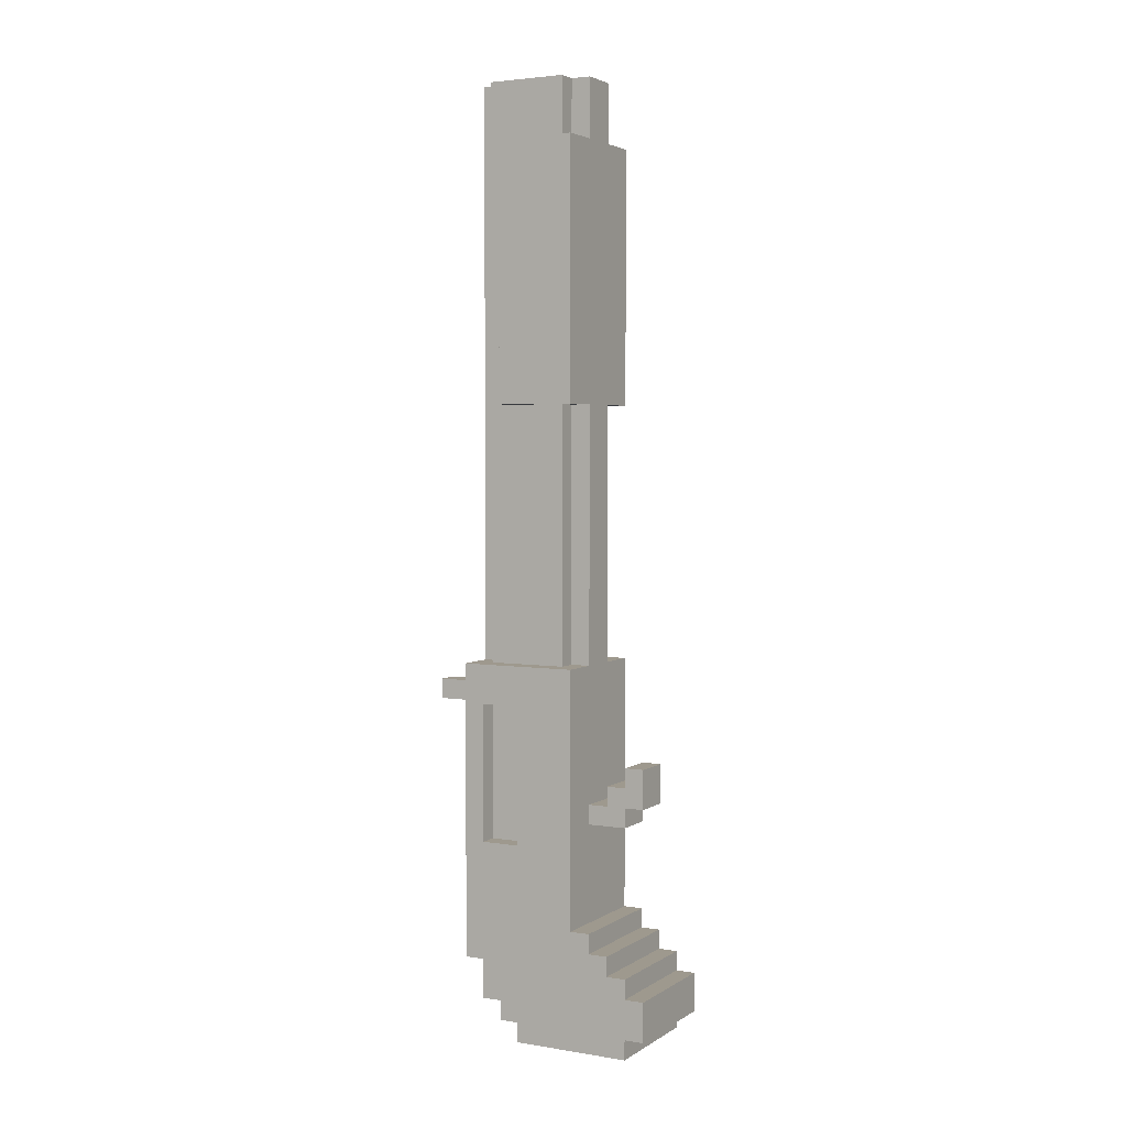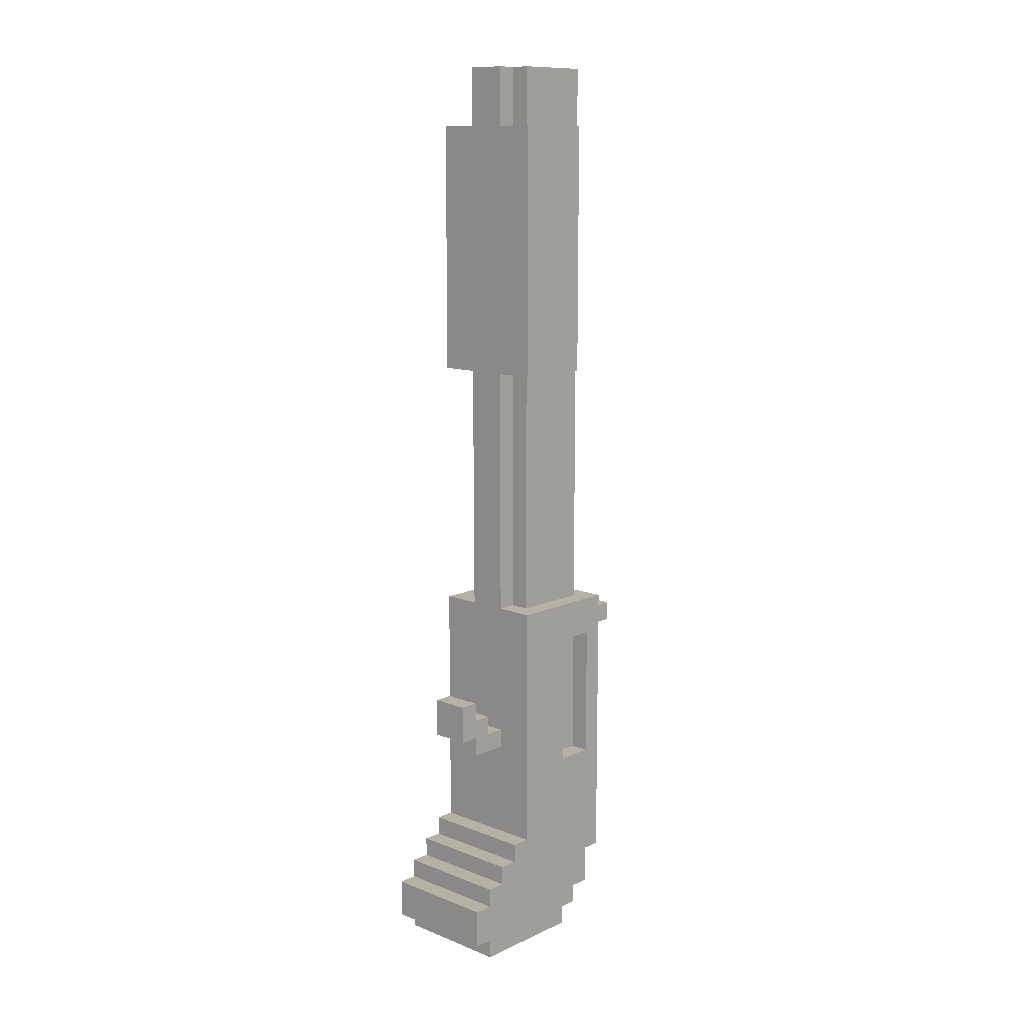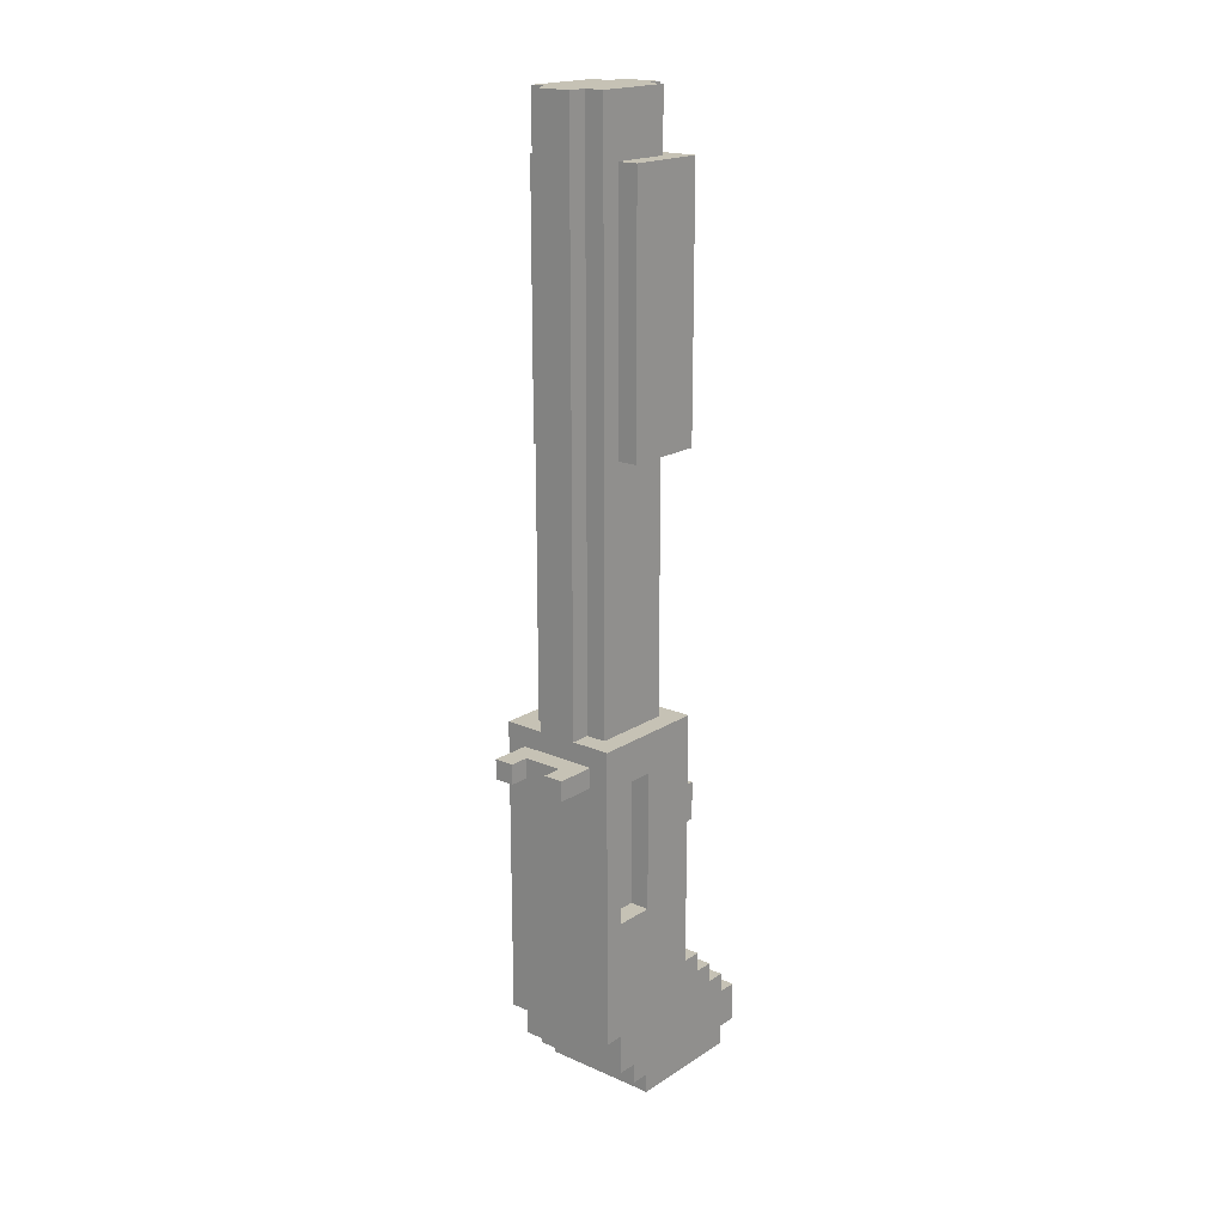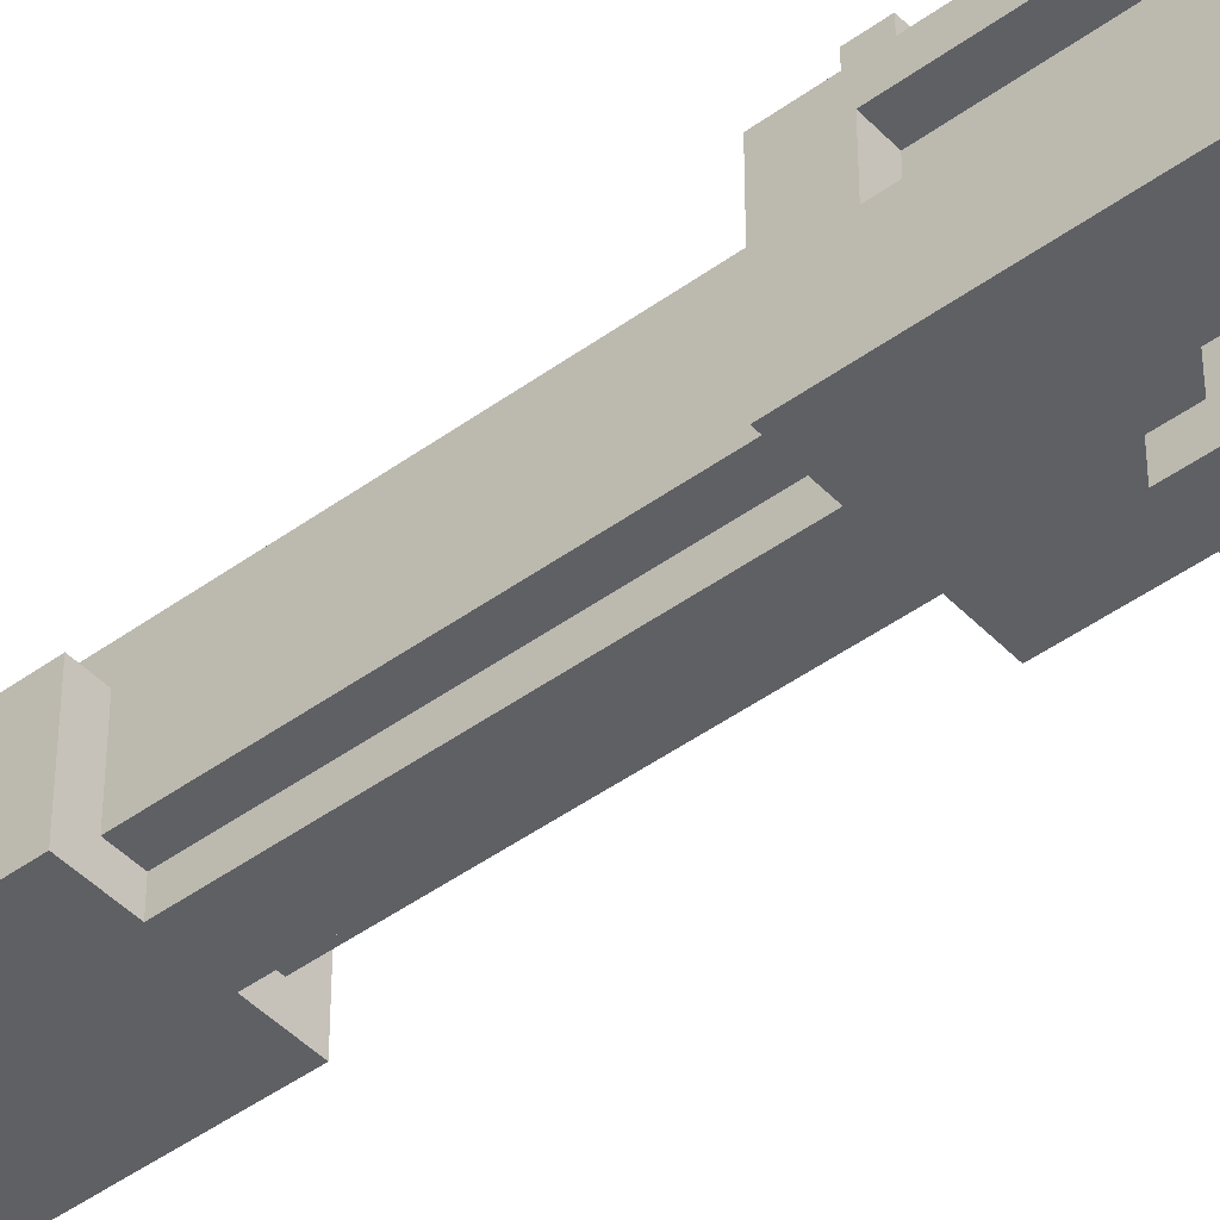
<metadata>
{"format":"obj","ext":"obj","renderer":"f3d","projection":"perspective","resolution":1024,"background":"white","views":[{"elev":3.5,"azim":-61.7,"up":"+Z"},{"elev":11.8,"azim":43.0,"up":"+Z"},{"elev":18.9,"azim":-140.3,"up":"+Z"},{"elev":-45.1,"azim":130.2,"up":"+Y"}]}
</metadata>
<code>
o
v -0.3 1.5 -2.4
v -0.3 1.5 -2.6
v -0.3 1.6 -2.3
v -0.3 1.6 -2.4
v -0.3 1.6 -2.6
v -0.3 1.6 -2.7
v -0.3 1.7 -2.2
v -0.3 1.7 -2.3
v -0.3 1.8 -2.1
v -0.3 1.8 -2.2
v -0.3 1.9 1.8
v -0.3 1.9 0.5
v -0.3 1.9 -0.8
v -0.3 1.9 -2.1
v -0.3 2 1.7
v -0.3 2 1
v -0.3 2.1 1.7
v -0.3 2.1 1
v -0.3 2.1 0.6
v -0.3 2.2 1
v -0.3 2.2 0.6
v -0.3 2.2 -1
v -0.3 2.2 -1.7
v -0.3 2.2 -2.6
v -0.3 2.2 -2.7
v -0.3 2.3 1.8
v -0.3 2.3 0.5
v -0.3 2.3 -2.5
v -0.3 2.3 -2.6
v -0.3 2.4 -1
v -0.3 2.4 -1.7
v -0.3 2.4 -2.3
v -0.3 2.4 -2.5
v -0.3 2.5 -0.8
v -0.3 2.5 -2.3
v -0.2 2 2.1
v -0.2 2 1.8
v -0.2 2 0.5
v -0.2 2 -0.8
v -0.2 2.2 -1
v -0.2 2.2 -1.7
v -0.2 2.3 1.8
v -0.2 2.3 0.5
v -0.2 2.4 2.1
v -0.2 2.4 -0.8
v -0.2 2.4 -1
v -0.2 2.4 -1.7
v -0.2 2.5 -0.9
v -0.2 2.5 -1
v -0.2 2.7 -0.9
v -0.2 2.7 -1
v -0.1 1.6 -1.3
v -0.1 1.6 -1.5
v -0.1 1.7 -1.3
v -0.1 1.7 -1.4
v -0.1 1.7 -1.5
v -0.1 1.7 -1.6
v -0.1 1.8 -1.4
v -0.1 1.8 -1.5
v -0.1 1.9 2.1
v -0.1 1.9 1.8
v -0.1 1.9 0.5
v -0.1 1.9 -0.8
v -0.1 1.9 -1.5
v -0.1 1.9 -1.6
v -0.1 2 2.1
v -0.1 2 1.8
v -0.1 2 0.5
v -0.1 2 -0.8
v -0.1 2.4 2.1
v -0.1 2.4 -0.8
v -0.1 2.5 2.1
v -0.1 2.5 -0.8
v 0.1 2.6 -0.9
v 0.1 2.6 -1
v 0.1 2.7 -0.9
v 0.1 2.7 -1
v -0.1 2.6 -0.9
v -0.1 2.6 -1
v -0.1 2.7 -0.9
v -0.1 2.7 -1
v 0.1 1.6 -1.3
v 0.1 1.6 -1.5
v 0.1 1.7 -1.3
v 0.1 1.7 -1.4
v 0.1 1.7 -1.5
v 0.1 1.7 -1.6
v 0.1 1.8 -1.4
v 0.1 1.8 -1.5
v 0.1 1.9 2.1
v 0.1 1.9 1.8
v 0.1 1.9 0.5
v 0.1 1.9 -0.8
v 0.1 1.9 -1.5
v 0.1 1.9 -1.6
v 0.1 2 2.1
v 0.1 2 1.8
v 0.1 2 0.5
v 0.1 2 -0.8
v 0.1 2.4 2.1
v 0.1 2.4 -0.8
v 0.1 2.5 2.1
v 0.1 2.5 -0.8
v 0.2 2 2.1
v 0.2 2 1.8
v 0.2 2 0.5
v 0.2 2 -0.8
v 0.2 2.2 -1
v 0.2 2.2 -1.7
v 0.2 2.3 1.8
v 0.2 2.3 0.5
v 0.2 2.4 2.1
v 0.2 2.4 -0.8
v 0.2 2.4 -1
v 0.2 2.4 -1.7
v 0.2 2.5 -0.9
v 0.2 2.5 -1
v 0.2 2.7 -0.9
v 0.2 2.7 -1
v 0.3 1.5 -2.4
v 0.3 1.5 -2.6
v 0.3 1.6 -2.3
v 0.3 1.6 -2.4
v 0.3 1.6 -2.6
v 0.3 1.6 -2.7
v 0.3 1.7 -2.2
v 0.3 1.7 -2.3
v 0.3 1.8 -2.1
v 0.3 1.8 -2.2
v 0.3 1.9 1.8
v 0.3 1.9 0.5
v 0.3 1.9 -0.8
v 0.3 1.9 -2.1
v 0.3 2 1.7
v 0.3 2 1
v 0.3 2.1 1.7
v 0.3 2.1 1
v 0.3 2.1 0.6
v 0.3 2.2 1
v 0.3 2.2 0.6
v 0.3 2.2 -1
v 0.3 2.2 -1.7
v 0.3 2.2 -2.6
v 0.3 2.2 -2.7
v 0.3 2.3 1.8
v 0.3 2.3 0.5
v 0.3 2.3 -2.5
v 0.3 2.3 -2.6
v 0.3 2.4 -1
v 0.3 2.4 -1.7
v 0.3 2.4 -2.3
v 0.3 2.4 -2.5
v 0.3 2.5 -0.8
v 0.3 2.5 -2.3
v -0.2 2 2.1
v -0.2 2.4 2.1
v -0.1 1.9 2.1
v -0.1 2 2.1
v -0.1 2.1 2.1
v -0.1 2.3 2.1
v -0.1 2.4 2.1
v -0.1 2.5 2.1
v 0.1 1.9 2.1
v 0.1 2 2.1
v 0.1 2.1 2.1
v 0.1 2.3 2.1
v 0.1 2.4 2.1
v 0.1 2.5 2.1
v 0.2 2 2.1
v 0.2 2.4 2.1
v -0.3 1.9 1.8
v -0.3 2.3 1.8
v -0.2 2 1.8
v -0.2 2.3 1.8
v -0.1 1.9 1.8
v -0.1 2 1.8
v 0.1 1.9 1.8
v 0.1 2 1.8
v 0.2 2 1.8
v 0.2 2.3 1.8
v 0.3 1.9 1.8
v 0.3 2.3 1.8
v -0.3 1.9 -0.8
v -0.3 2.5 -0.8
v -0.2 2 -0.8
v -0.2 2.4 -0.8
v -0.1 1.9 -0.8
v -0.1 2 -0.8
v -0.1 2.4 -0.8
v -0.1 2.5 -0.8
v 0.1 1.9 -0.8
v 0.1 2 -0.8
v 0.1 2.4 -0.8
v 0.1 2.5 -0.8
v 0.2 2 -0.8
v 0.2 2.4 -0.8
v 0.3 1.9 -0.8
v 0.3 2.5 -0.8
v -0.2 2.5 -0.9
v -0.2 2.7 -0.9
v -0.1 2.6 -0.9
v -0.1 2.7 -0.9
v 0.1 2.6 -0.9
v 0.1 2.7 -0.9
v 0.2 2.5 -0.9
v 0.2 2.7 -0.9
v -0.1 1.6 -1.3
v -0.1 1.7 -1.3
v 0.1 1.6 -1.3
v 0.1 1.7 -1.3
v -0.1 1.7 -1.4
v -0.1 1.8 -1.4
v 0.1 1.7 -1.4
v 0.1 1.8 -1.4
v -0.1 1.8 -1.5
v -0.1 1.9 -1.5
v 0.1 1.8 -1.5
v 0.1 1.9 -1.5
v -0.3 2.2 -1.7
v -0.3 2.4 -1.7
v -0.2 2.2 -1.7
v -0.2 2.4 -1.7
v 0.2 2.2 -1.7
v 0.2 2.4 -1.7
v 0.3 2.2 -1.7
v 0.3 2.4 -1.7
v -0.3 1.8 -2.1
v -0.3 1.9 -2.1
v 0.3 1.8 -2.1
v 0.3 1.9 -2.1
v -0.3 1.7 -2.2
v -0.3 1.8 -2.2
v 0.3 1.7 -2.2
v 0.3 1.8 -2.2
v -0.3 1.6 -2.3
v -0.3 1.7 -2.3
v 0.3 1.6 -2.3
v 0.3 1.7 -2.3
v -0.3 1.5 -2.4
v -0.3 1.6 -2.4
v 0.3 1.5 -2.4
v 0.3 1.6 -2.4
v -0.3 1.9 0.5
v -0.3 2.3 0.5
v -0.2 2 0.5
v -0.2 2.3 0.5
v -0.1 1.9 0.5
v -0.1 2 0.5
v 0.1 1.9 0.5
v 0.1 2 0.5
v 0.2 2 0.5
v 0.2 2.3 0.5
v 0.3 1.9 0.5
v 0.3 2.3 0.5
v -0.3 2.2 -1
v -0.3 2.4 -1
v -0.2 2.2 -1
v -0.2 2.4 -1
v -0.2 2.5 -1
v -0.2 2.7 -1
v -0.1 2.6 -1
v -0.1 2.7 -1
v 0.1 2.6 -1
v 0.1 2.7 -1
v 0.2 2.2 -1
v 0.2 2.4 -1
v 0.2 2.5 -1
v 0.2 2.7 -1
v 0.3 2.2 -1
v 0.3 2.4 -1
v -0.1 1.6 -1.5
v -0.1 1.7 -1.5
v 0.1 1.6 -1.5
v 0.1 1.7 -1.5
v -0.1 1.7 -1.6
v -0.1 1.9 -1.6
v 0.1 1.7 -1.6
v 0.1 1.9 -1.6
v -0.3 2.4 -2.3
v -0.3 2.5 -2.3
v 0.3 2.4 -2.3
v 0.3 2.5 -2.3
v -0.3 2.3 -2.5
v -0.3 2.4 -2.5
v 0.3 2.3 -2.5
v 0.3 2.4 -2.5
v -0.3 1.5 -2.6
v -0.3 1.6 -2.6
v -0.3 2.2 -2.6
v -0.3 2.3 -2.6
v 0.3 1.5 -2.6
v 0.3 1.6 -2.6
v 0.3 2.2 -2.6
v 0.3 2.3 -2.6
v -0.3 1.6 -2.7
v -0.3 2.2 -2.7
v 0.3 1.6 -2.7
v 0.3 2.2 -2.7
v -0.3 1.5 -2.4
v 0.3 1.5 -2.4
v -0.3 1.5 -2.6
v 0.3 1.5 -2.6
v -0.1 1.6 -1.3
v 0.1 1.6 -1.3
v -0.1 1.6 -1.5
v 0.1 1.6 -1.5
v -0.3 1.6 -2.3
v 0.3 1.6 -2.3
v -0.3 1.6 -2.4
v 0.3 1.6 -2.4
v -0.3 1.6 -2.6
v 0.3 1.6 -2.6
v -0.3 1.6 -2.7
v 0.3 1.6 -2.7
v -0.1 1.7 -1.5
v 0.1 1.7 -1.5
v -0.1 1.7 -1.6
v 0.1 1.7 -1.6
v -0.3 1.7 -2.2
v 0.3 1.7 -2.2
v -0.3 1.7 -2.3
v 0.3 1.7 -2.3
v -0.3 1.8 -2.1
v 0.3 1.8 -2.1
v -0.3 1.8 -2.2
v 0.3 1.8 -2.2
v -0.1 1.9 2.1
v 0.1 1.9 2.1
v -0.3 1.9 1.8
v -0.1 1.9 1.8
v 0.1 1.9 1.8
v 0.3 1.9 1.8
v -0.2 1.9 1.7
v -0.1 1.9 1.7
v 0.1 1.9 1.7
v 0.2 1.9 1.7
v -0.2 1.9 0.7
v -0.1 1.9 0.7
v 0.1 1.9 0.7
v 0.2 1.9 0.7
v -0.3 1.9 0.5
v -0.1 1.9 0.5
v 0.1 1.9 0.5
v 0.3 1.9 0.5
v -0.3 1.9 -0.8
v -0.1 1.9 -0.8
v 0.1 1.9 -0.8
v 0.3 1.9 -0.8
v -0.1 1.9 -1.5
v 0.1 1.9 -1.5
v -0.1 1.9 -1.6
v 0.1 1.9 -1.6
v -0.3 1.9 -2.1
v 0.3 1.9 -2.1
v -0.2 2 2.1
v -0.1 2 2.1
v 0.1 2 2.1
v 0.2 2 2.1
v -0.2 2 1.8
v -0.1 2 1.8
v 0.1 2 1.8
v 0.2 2 1.8
v -0.2 2 0.5
v -0.1 2 0.5
v 0.1 2 0.5
v 0.2 2 0.5
v -0.2 2 -0.8
v -0.1 2 -0.8
v 0.1 2 -0.8
v 0.2 2 -0.8
v -0.3 2.4 -1
v -0.2 2.4 -1
v 0.2 2.4 -1
v 0.3 2.4 -1
v -0.3 2.4 -1.7
v -0.2 2.4 -1.7
v 0.2 2.4 -1.7
v 0.3 2.4 -1.7
v -0.1 1.7 -1.3
v 0.1 1.7 -1.3
v -0.1 1.7 -1.4
v 0.1 1.7 -1.4
v -0.1 1.8 -1.4
v 0.1 1.8 -1.4
v -0.1 1.8 -1.5
v 0.1 1.8 -1.5
v -0.3 2.2 -1
v -0.2 2.2 -1
v 0.2 2.2 -1
v 0.3 2.2 -1
v -0.3 2.2 -1.7
v -0.2 2.2 -1.7
v 0.2 2.2 -1.7
v 0.3 2.2 -1.7
v -0.3 2.2 -2.6
v 0.3 2.2 -2.6
v -0.3 2.2 -2.7
v 0.3 2.2 -2.7
v -0.3 2.3 1.8
v -0.2 2.3 1.8
v 0.2 2.3 1.8
v 0.3 2.3 1.8
v -0.3 2.3 0.5
v -0.2 2.3 0.5
v 0.2 2.3 0.5
v 0.3 2.3 0.5
v -0.3 2.3 -2.5
v 0.3 2.3 -2.5
v -0.3 2.3 -2.6
v 0.3 2.3 -2.6
v -0.2 2.4 2.1
v -0.1 2.4 2.1
v 0.1 2.4 2.1
v 0.2 2.4 2.1
v -0.2 2.4 -0.8
v -0.1 2.4 -0.8
v 0.1 2.4 -0.8
v 0.2 2.4 -0.8
v -0.3 2.4 -2.3
v 0.3 2.4 -2.3
v -0.3 2.4 -2.5
v 0.3 2.4 -2.5
v -0.1 2.5 2.1
v 0.1 2.5 2.1
v -0.3 2.5 -0.8
v -0.1 2.5 -0.8
v 0.1 2.5 -0.8
v 0.3 2.5 -0.8
v -0.2 2.5 -0.9
v 0.2 2.5 -0.9
v -0.2 2.5 -1
v 0.2 2.5 -1
v -0.3 2.5 -2.3
v 0.3 2.5 -2.3
v -0.1 2.6 -0.9
v 0.1 2.6 -0.9
v -0.1 2.6 -1
v 0.1 2.6 -1
v -0.2 2.7 -0.9
v -0.1 2.7 -0.9
v 0.1 2.7 -0.9
v 0.2 2.7 -0.9
v -0.2 2.7 -1
v -0.1 2.7 -1
v 0.1 2.7 -1
v 0.2 2.7 -1
f 4 2 1
f 5 2 4
f 8 4 3
f 8 6 5
f 8 5 4
f 10 8 7
f 14 10 9
f 15 12 11
f 16 12 15
f 17 15 11
f 17 16 15
f 18 12 16
f 18 16 17
f 19 12 18
f 20 18 17
f 20 19 18
f 21 12 19
f 21 19 20
f 22 14 13
f 23 14 22
f 24 6 8
f 24 14 23
f 24 8 10
f 24 10 14
f 25 6 24
f 26 21 20
f 26 17 11
f 26 20 17
f 27 12 21
f 27 21 26
f 28 24 23
f 29 24 28
f 30 22 13
f 31 28 23
f 32 28 31
f 33 28 32
f 34 30 13
f 34 31 30
f 34 32 31
f 35 32 34
f 42 37 36
f 43 39 38
f 44 42 36
f 44 43 42
f 45 39 43
f 45 43 44
f 46 41 40
f 47 41 46
f 50 49 48
f 51 49 50
f 54 53 52
f 55 53 54
f 56 53 55
f 58 57 56
f 58 56 55
f 59 57 58
f 64 57 59
f 65 57 64
f 66 61 60
f 67 61 66
f 68 63 62
f 69 63 68
f 72 71 70
f 73 71 72
f 76 75 74
f 77 75 76
f 78 79 80
f 80 79 81
f 82 83 84
f 84 83 85
f 85 83 86
f 86 87 88
f 85 86 88
f 88 87 89
f 89 87 94
f 94 87 95
f 90 91 96
f 96 91 97
f 92 93 98
f 98 93 99
f 100 101 102
f 102 101 103
f 104 105 110
f 106 107 111
f 104 110 112
f 110 111 112
f 111 107 113
f 112 111 113
f 108 109 114
f 114 109 115
f 116 117 118
f 118 117 119
f 120 121 123
f 123 121 124
f 122 123 127
f 124 125 127
f 123 124 127
f 126 127 129
f 128 129 133
f 130 131 134
f 134 131 135
f 130 134 136
f 134 135 136
f 135 131 137
f 136 135 137
f 137 131 138
f 136 137 139
f 137 138 139
f 138 131 140
f 139 138 140
f 132 133 141
f 141 133 142
f 127 125 143
f 142 133 143
f 129 127 143
f 133 129 143
f 143 125 144
f 139 140 145
f 130 136 145
f 136 139 145
f 140 131 146
f 145 140 146
f 142 143 147
f 147 143 148
f 132 141 149
f 142 147 150
f 150 147 151
f 151 147 152
f 132 149 153
f 149 150 153
f 150 151 153
f 153 151 154
f 158 156 155
f 159 156 158
f 160 156 159
f 161 156 160
f 163 158 157
f 163 159 158
f 164 159 163
f 165 160 159
f 165 159 164
f 166 162 161
f 166 160 165
f 166 161 160
f 167 162 166
f 168 162 167
f 169 165 164
f 169 167 166
f 169 166 165
f 170 167 169
f 173 172 171
f 174 172 173
f 175 173 171
f 176 173 175
f 179 178 177
f 181 179 177
f 181 180 179
f 182 180 181
f 185 184 183
f 186 184 185
f 187 185 183
f 188 185 187
f 189 184 186
f 190 184 189
f 195 192 191
f 196 194 193
f 197 195 191
f 197 196 195
f 198 194 196
f 198 196 197
f 201 200 199
f 202 200 201
f 203 201 199
f 205 203 199
f 205 204 203
f 206 204 205
f 209 208 207
f 210 208 209
f 213 212 211
f 214 212 213
f 217 216 215
f 218 216 217
f 221 220 219
f 222 220 221
f 225 224 223
f 226 224 225
f 229 228 227
f 230 228 229
f 233 232 231
f 234 232 233
f 237 236 235
f 238 236 237
f 241 240 239
f 242 240 241
f 243 244 245
f 245 244 246
f 243 245 247
f 247 245 248
f 249 250 251
f 249 251 253
f 251 252 253
f 253 252 254
f 255 256 257
f 257 256 258
f 259 260 261
f 261 260 262
f 259 261 263
f 259 263 267
f 263 264 267
f 267 264 268
f 265 266 269
f 269 266 270
f 271 272 273
f 273 272 274
f 275 276 277
f 277 276 278
f 279 280 281
f 281 280 282
f 283 284 285
f 285 284 286
f 287 288 291
f 291 288 292
f 289 290 293
f 293 290 294
f 295 296 297
f 297 296 298
f 301 300 299
f 302 300 301
f 305 304 303
f 306 304 305
f 309 308 307
f 310 308 309
f 313 312 311
f 314 312 313
f 317 316 315
f 318 316 317
f 321 320 319
f 322 320 321
f 325 324 323
f 326 324 325
f 330 328 327
f 331 328 330
f 333 330 329
f 333 332 331
f 333 331 330
f 334 332 333
f 335 332 334
f 336 332 335
f 337 333 329
f 337 334 333
f 338 335 334
f 338 334 337
f 339 336 335
f 339 335 338
f 340 332 336
f 340 336 339
f 341 339 338
f 341 338 337
f 341 340 339
f 341 337 329
f 342 340 341
f 343 340 342
f 344 332 340
f 344 340 343
f 346 343 342
f 347 343 346
f 349 346 345
f 349 348 347
f 349 347 346
f 350 348 349
f 351 349 345
f 352 348 350
f 353 351 345
f 353 352 351
f 354 348 352
f 354 352 353
f 359 356 355
f 360 356 359
f 361 358 357
f 362 358 361
f 367 364 363
f 368 364 367
f 369 366 365
f 370 366 369
f 375 372 371
f 376 372 375
f 377 374 373
f 378 374 377
f 379 380 381
f 381 380 382
f 383 384 385
f 385 384 386
f 387 388 391
f 391 388 392
f 389 390 393
f 393 390 394
f 395 396 397
f 397 396 398
f 399 400 403
f 403 400 404
f 401 402 405
f 405 402 406
f 407 408 409
f 409 408 410
f 411 412 415
f 415 412 416
f 413 414 417
f 417 414 418
f 419 420 421
f 421 420 422
f 423 424 426
f 426 424 427
f 425 426 429
f 427 428 429
f 426 427 429
f 429 428 430
f 425 429 431
f 430 428 432
f 425 431 433
f 431 432 433
f 432 428 434
f 433 432 434
f 435 436 437
f 437 436 438
f 439 440 443
f 443 440 444
f 441 442 445
f 445 442 446

</code>
